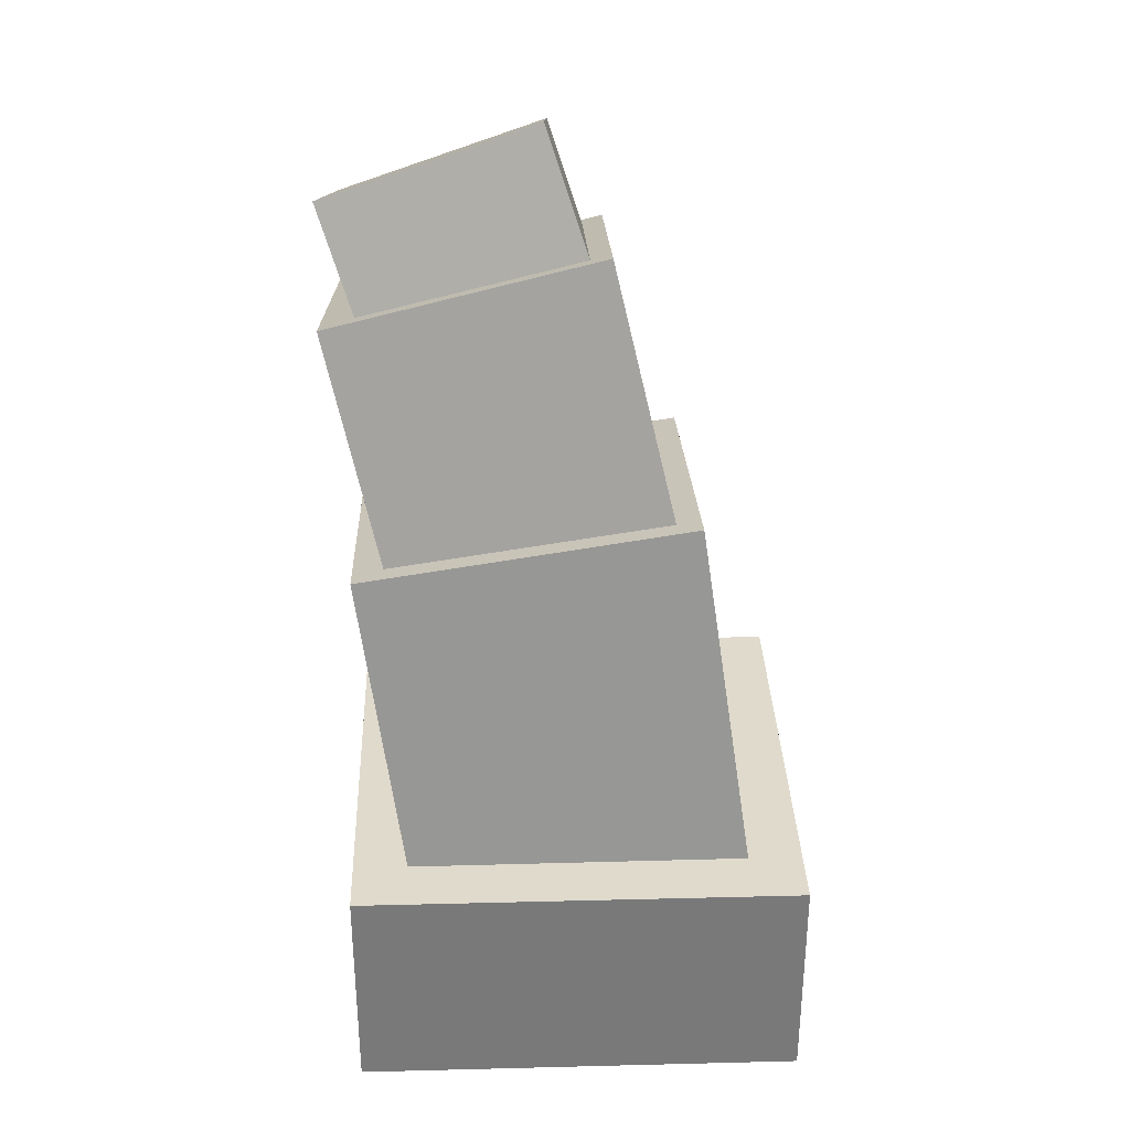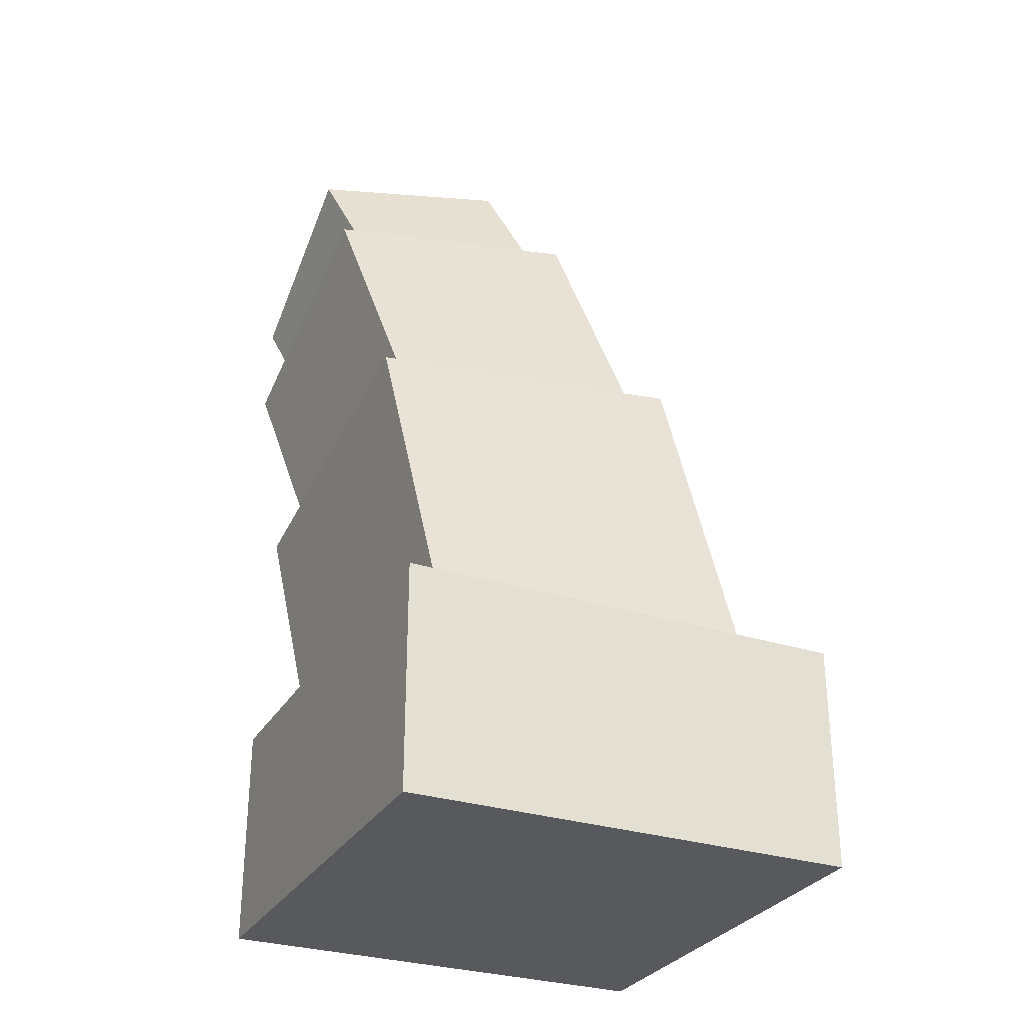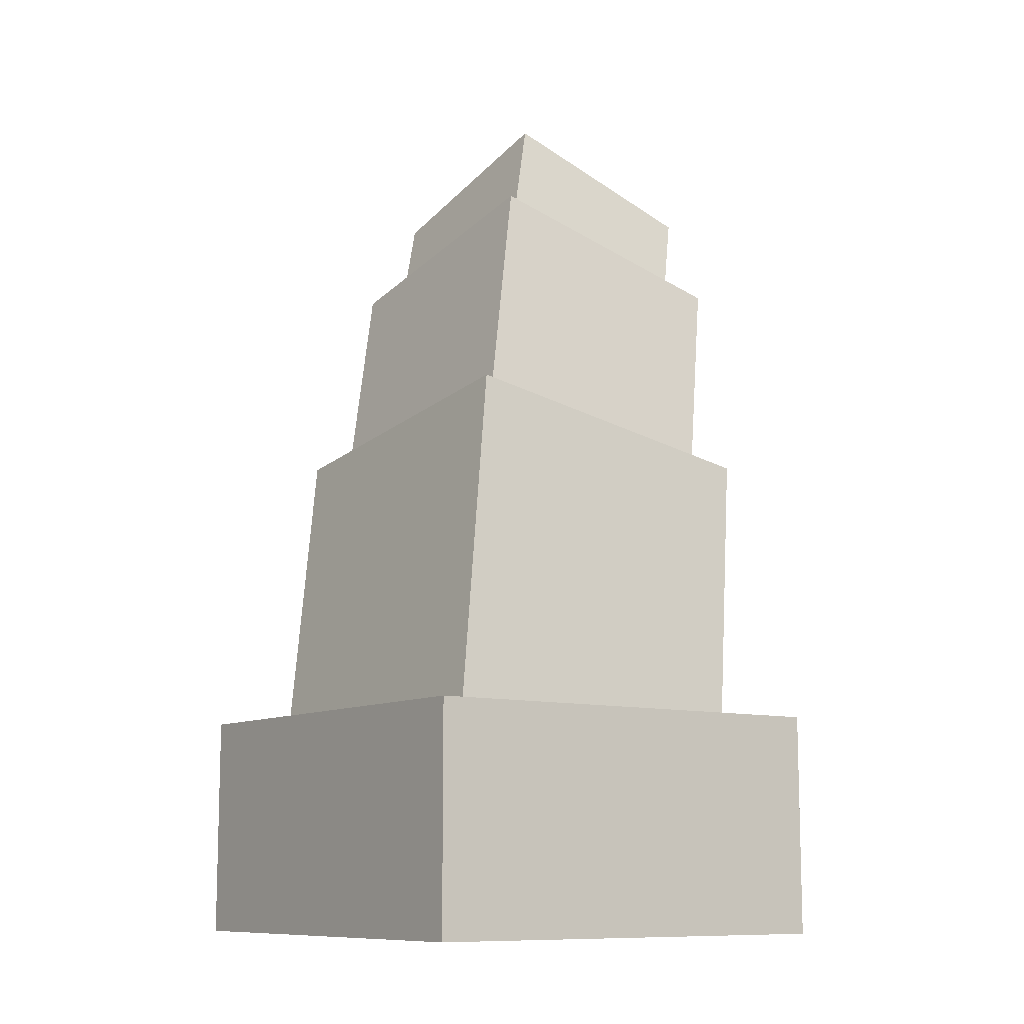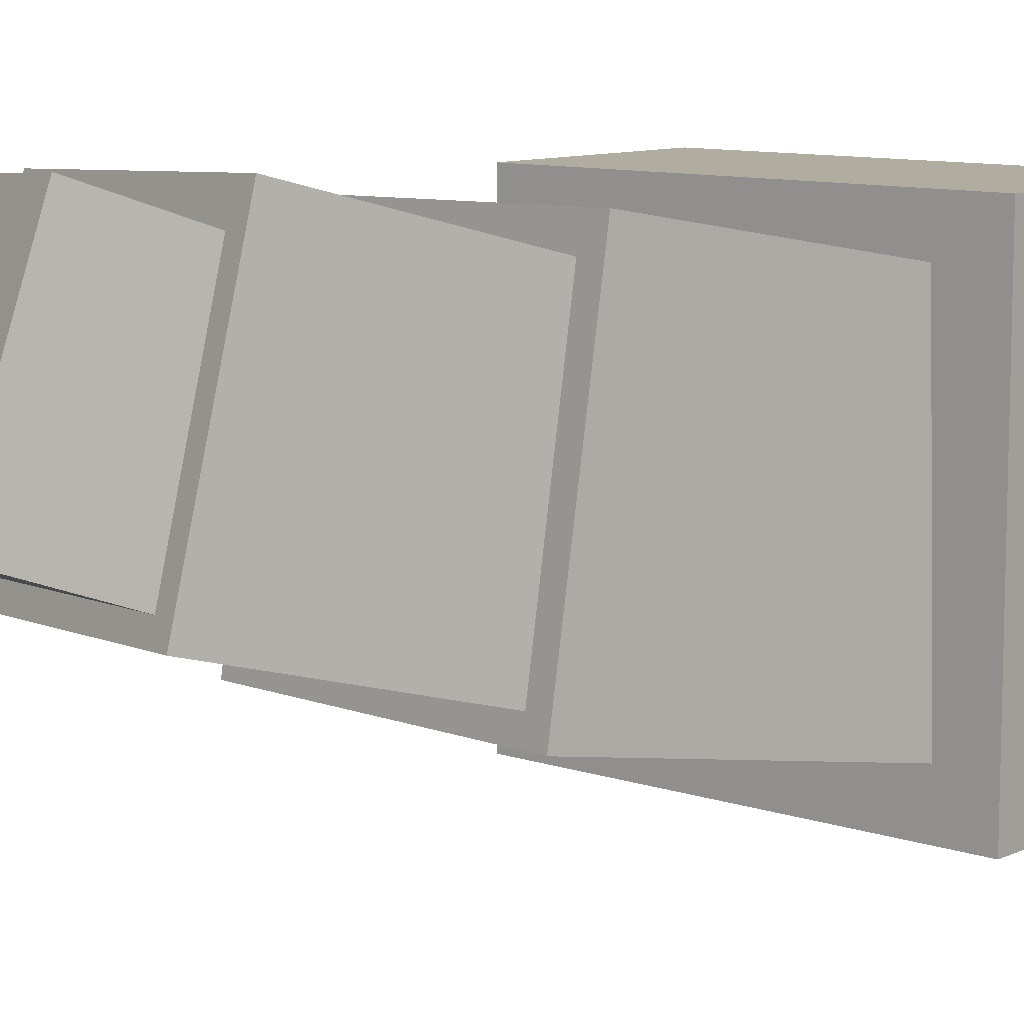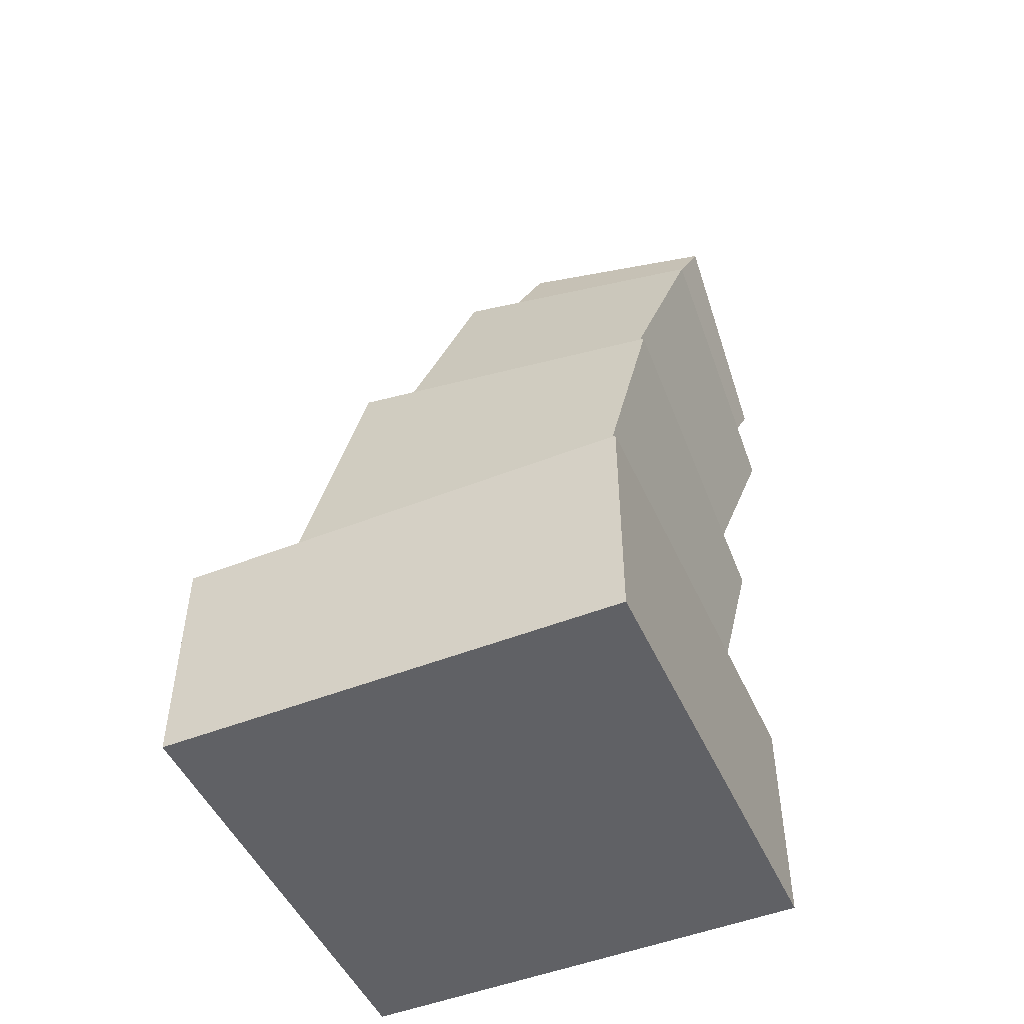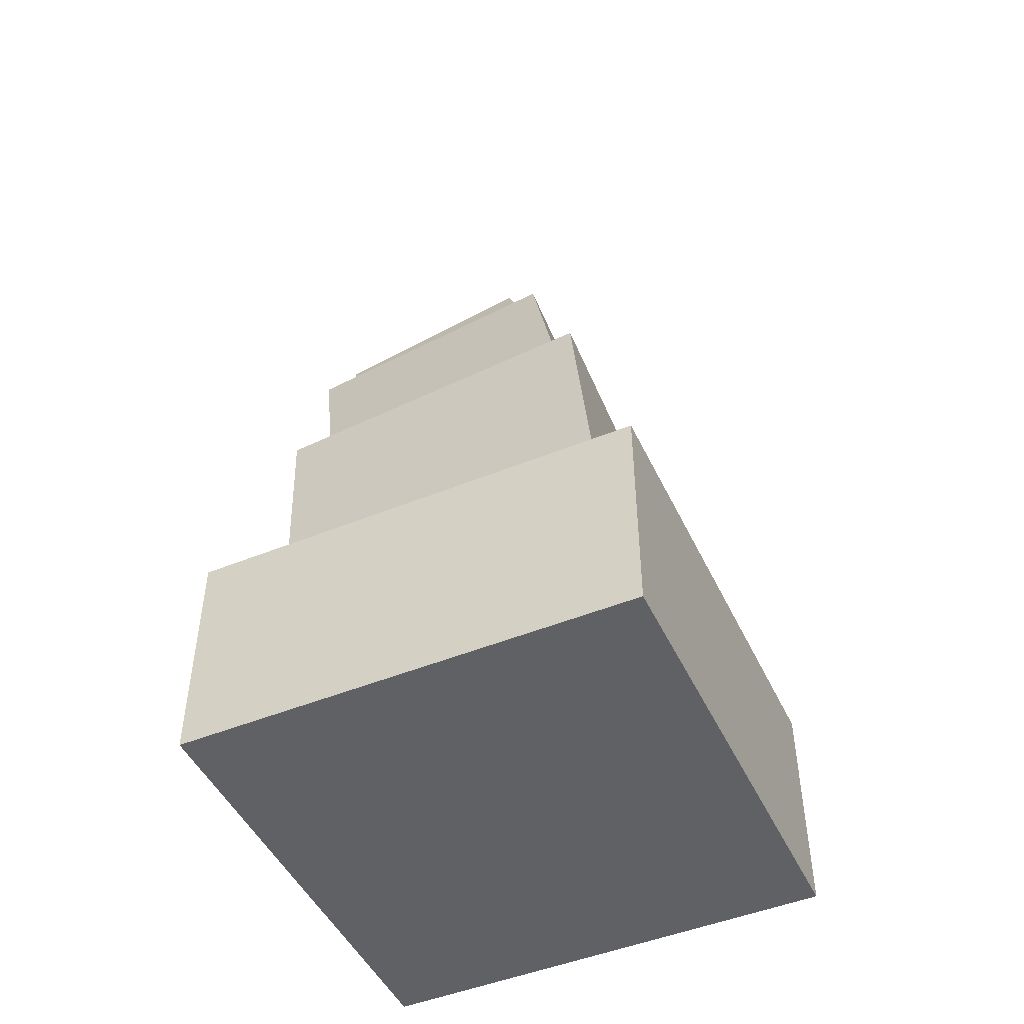
<metadata>
{"format":"obj","ext":"obj","renderer":"f3d","projection":"perspective","resolution":1024,"background":"white","views":[{"elev":32.4,"azim":178.0,"up":"+Y"},{"elev":-30.0,"azim":154.9,"up":"+Y"},{"elev":-10.4,"azim":-125.4,"up":"+Y"},{"elev":9.9,"azim":-139.1,"up":"+Z"},{"elev":-49.3,"azim":-66.3,"up":"+Y"},{"elev":-48.1,"azim":-155.4,"up":"+Y"}]}
</metadata>
<code>
o base
v 0.00198 0.5 -0.002582
v 0.00198 0.5 0.9974
v 0.00198 1.225e-16 -0.002582
v 0.00198 0 0.9974
v 1.002 0.5 0.9974
v 1.002 0.5 -0.002582
v 1.002 -1.225e-16 0.9974
v 1.002 0 -0.002582
f 4 7 5 2
f 3 4 2 1
f 8 3 1 6
f 7 8 6 5
f 6 1 2 5
f 7 4 3 8
o second
v 0.2356 1.274 0.2652
v 0.2381 1.14 1.003
v 0.1206 0.482 0.1225
v 0.1231 0.3486 0.8606
v 0.9805 1.036 0.982
v 0.9781 1.17 0.2439
v 0.8656 0.2446 0.8393
v 0.8631 0.378 0.1012
f 12 15 13 10
f 11 12 10 9
f 16 11 9 14
f 15 16 14 13
f 14 9 10 13
f 15 12 11 16
o third
v 0.4215 1.802 0.4664
v 0.4135 1.639 1.07
v 0.2797 1.215 0.3055
v 0.2717 1.052 0.9087
v 1.022 1.5 1.04
v 1.03 1.663 0.4368
v 0.8803 0.9128 0.8791
v 0.8883 1.076 0.2759
f 20 23 21 18
f 19 20 18 17
f 24 19 17 22
f 23 24 22 21
f 22 17 18 21
f 23 20 19 24
o top
v 0.5577 2.042 0.6083
v 0.5396 1.871 1.078
v 0.4611 1.764 0.5035
v 0.4431 1.593 0.9732
v 1.015 1.72 1.041
v 1.033 1.891 0.5717
v 0.9183 1.442 0.9366
v 0.9364 1.613 0.4669
f 28 31 29 26
f 27 28 26 25
f 32 27 25 30
f 31 32 30 29
f 30 25 26 29
f 31 28 27 32

</code>
